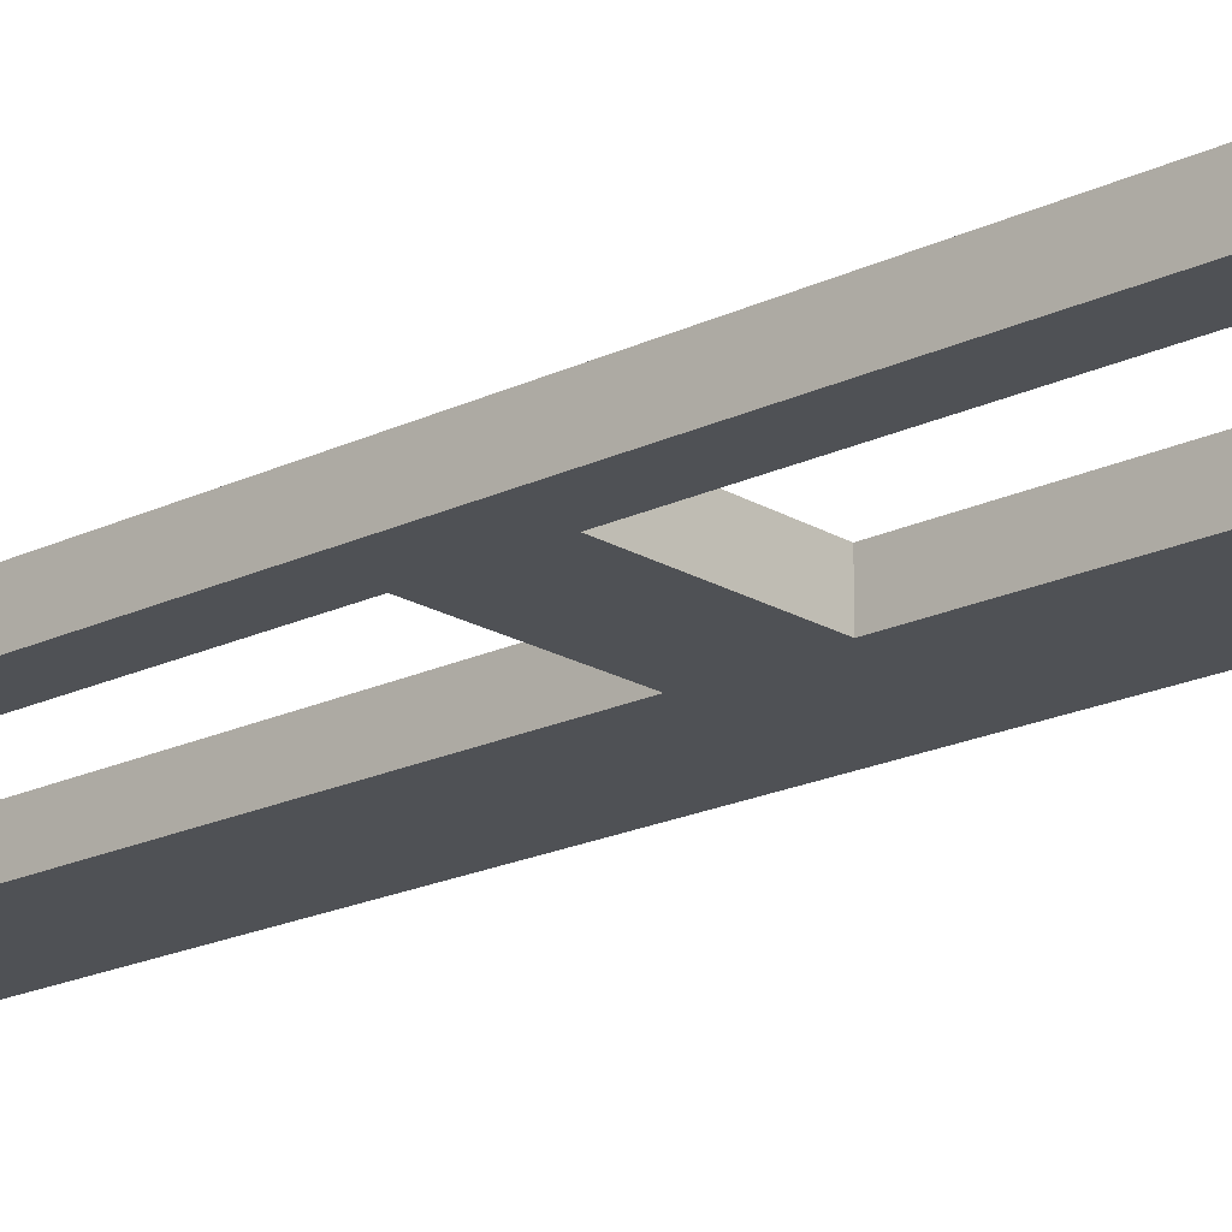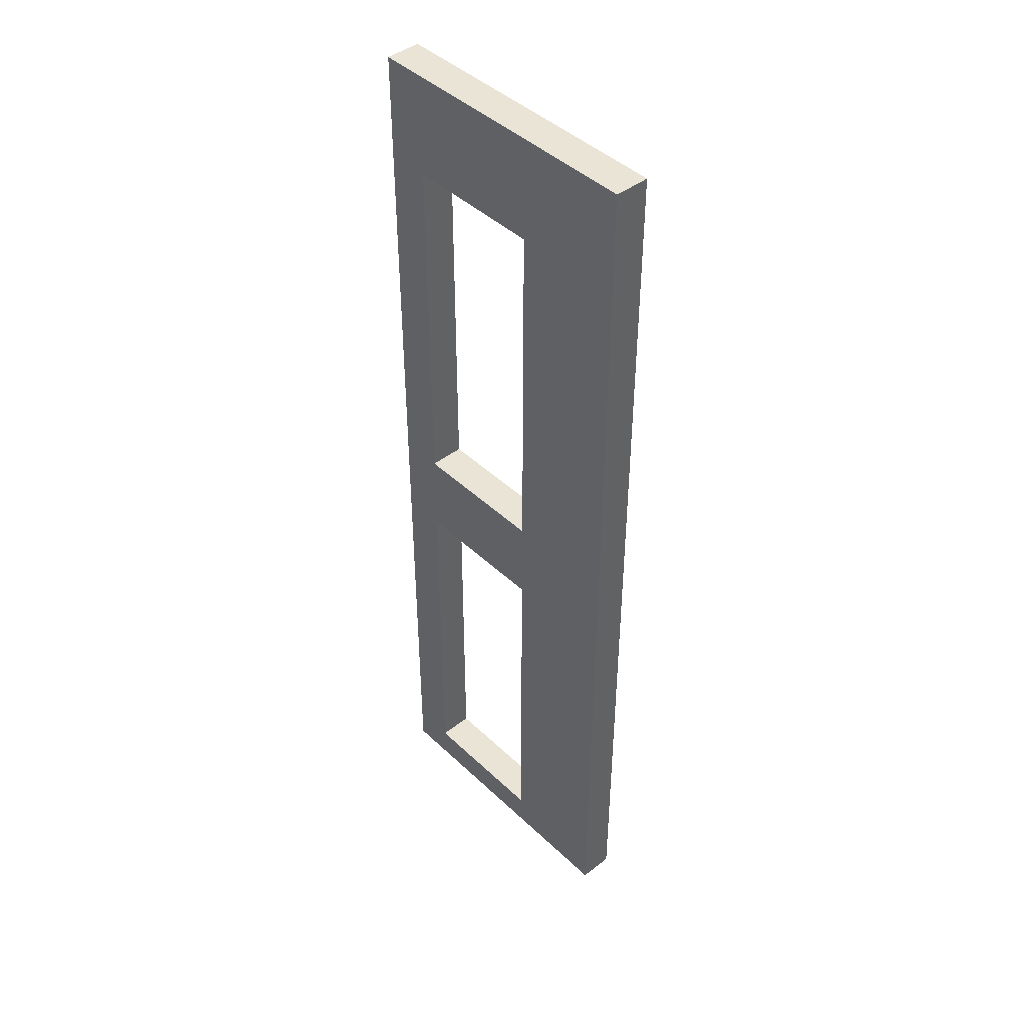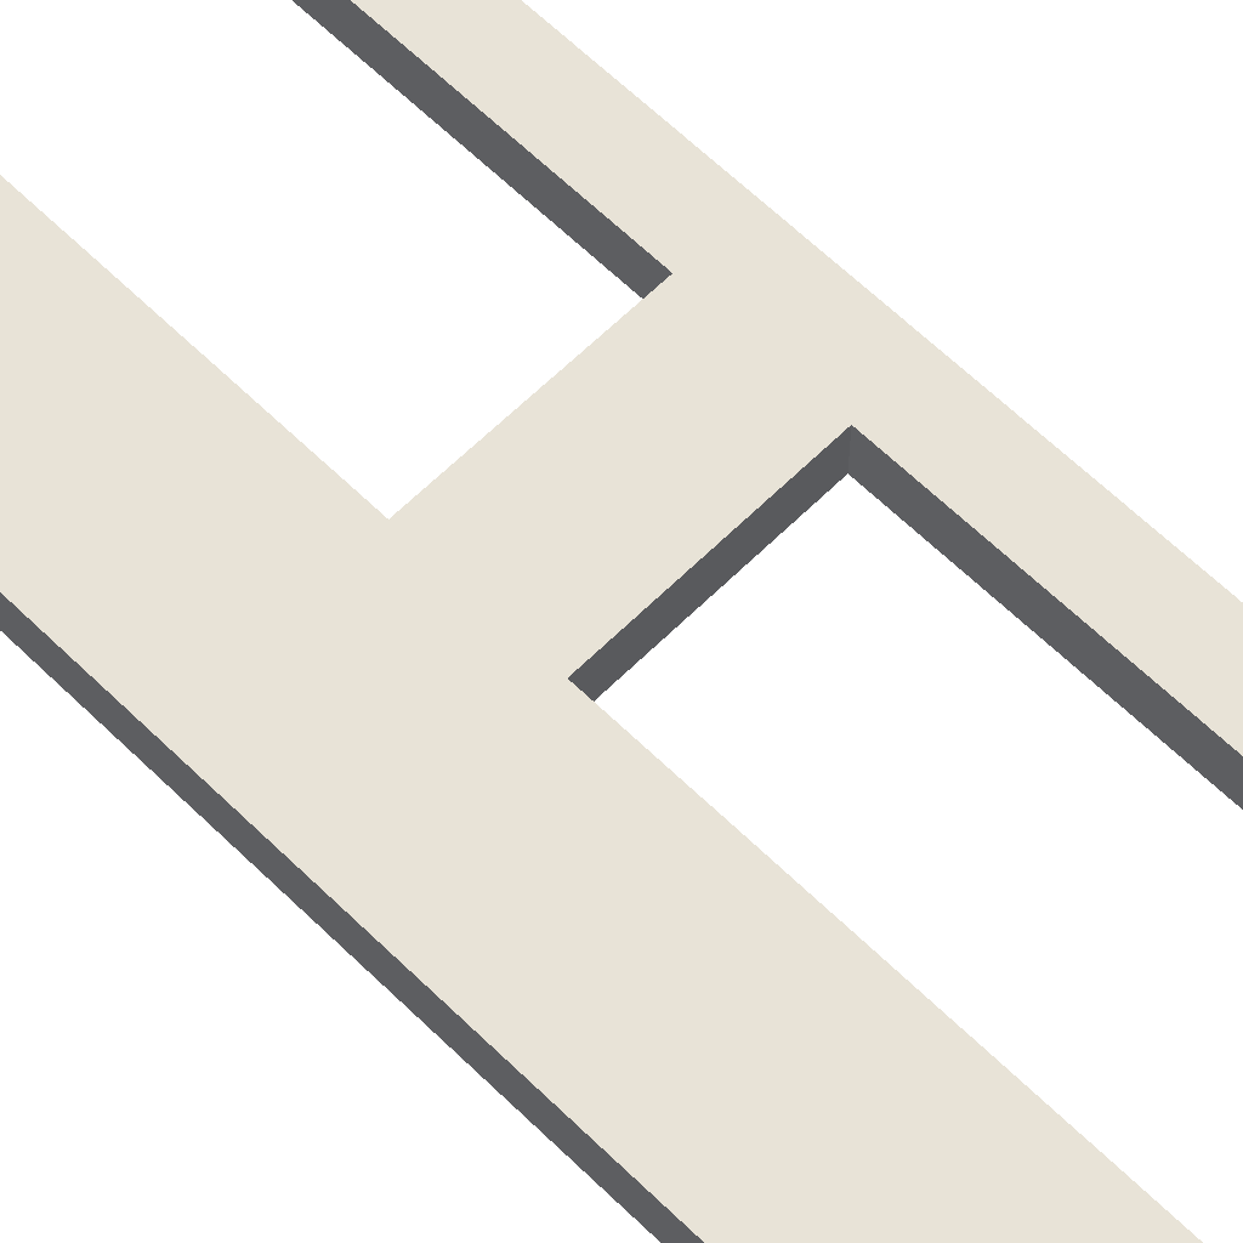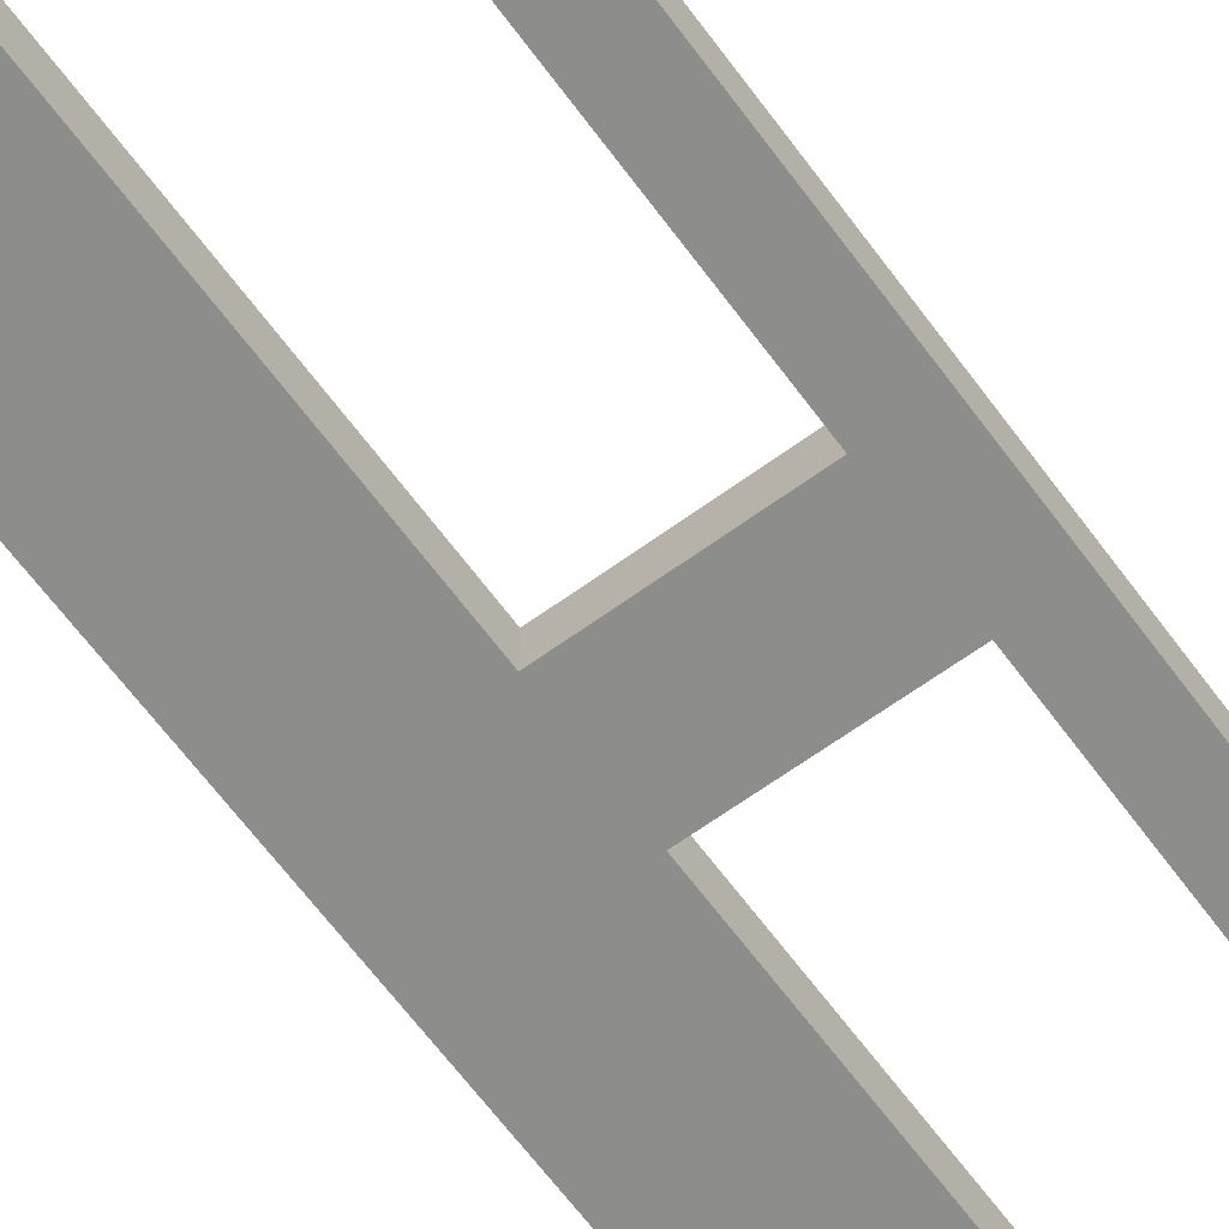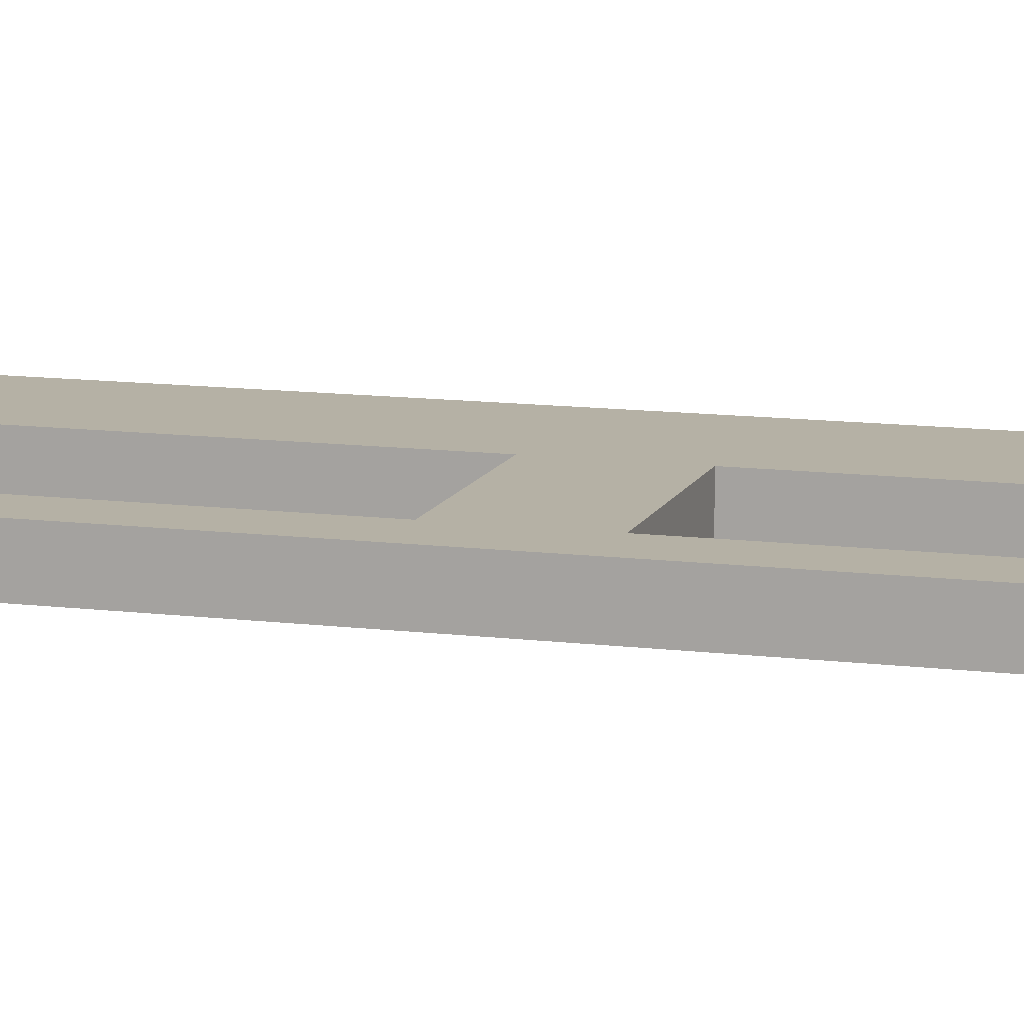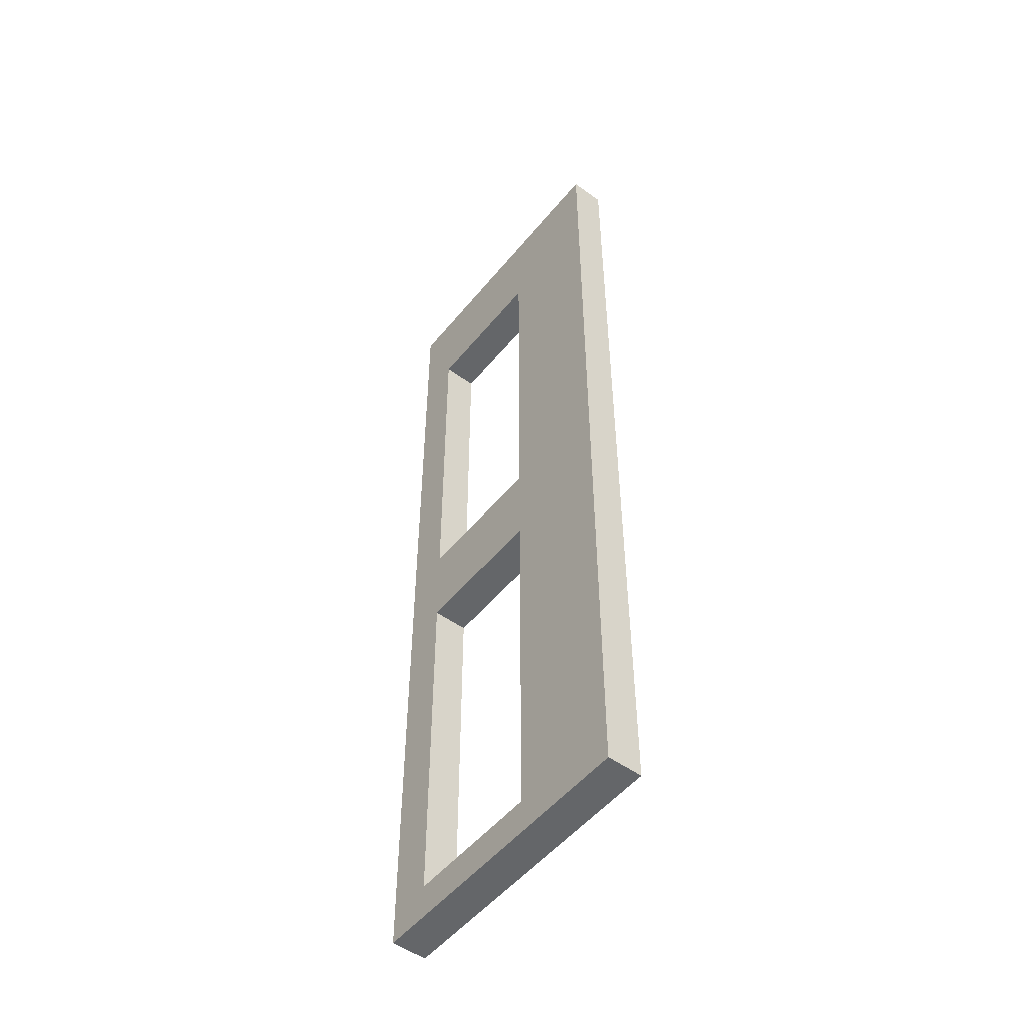
<metadata>
{"format":"obj","ext":"obj","renderer":"f3d","projection":"perspective","resolution":1024,"background":"white","views":[{"elev":-19.6,"azim":-48.1,"up":"+Z"},{"elev":43.9,"azim":47.8,"up":"+Y"},{"elev":62.3,"azim":134.8,"up":"+Z"},{"elev":-64.4,"azim":-143.7,"up":"+Z"},{"elev":11.9,"azim":-73.3,"up":"+Z"},{"elev":-51.7,"azim":52.0,"up":"+Y"}]}
</metadata>
<code>
o 126896
v -2.316 -0.2 6.871
v -0.6164 -0.2 6.871
v -0.6164 5.3 6.871
v -2.316 5.3 6.871
v -1.266 2.6 6.871
v -2.066 2.6 6.871
v -2.066 4.7 6.871
v -1.266 4.7 6.871
v -1.266 0 6.871
v -2.066 0 6.871
v -2.066 2.1 6.871
v -1.266 2.1 6.871
v -0.6164 -0.2 6.671
v -2.316 -0.2 6.671
v -2.316 5.3 6.671
v -0.6164 5.3 6.671
v -2.066 2.6 6.671
v -1.266 2.6 6.671
v -1.266 4.7 6.671
v -2.066 4.7 6.671
v -2.066 0 6.671
v -1.266 0 6.671
v -1.266 2.1 6.671
v -2.066 2.1 6.671
f 1 10 11
f 10 1 9
f 6 11 5
f 1 11 6
f 4 6 7
f 6 4 1
f 4 7 8
f 12 9 2
f 12 5 11
f 2 9 1
f 12 2 5
f 5 3 8
f 3 5 2
f 8 3 4
f 13 22 23
f 22 13 14
f 18 23 24
f 13 23 18
f 16 18 19
f 18 16 13
f 16 19 15
f 24 21 14
f 24 17 18
f 14 21 22
f 24 14 17
f 17 15 20
f 15 17 14
f 20 15 19
f 4 3 16
f 16 15 4
f 2 1 13
f 14 13 1
f 14 1 4
f 4 15 14
f 2 13 16
f 16 3 2
f 6 18 17
f 18 6 5
f 6 17 20
f 20 7 6
f 7 20 19
f 19 8 7
f 8 19 18
f 18 5 8
f 10 22 21
f 22 10 9
f 10 21 24
f 24 11 10
f 11 24 23
f 23 12 11
f 12 23 22
f 22 9 12

</code>
